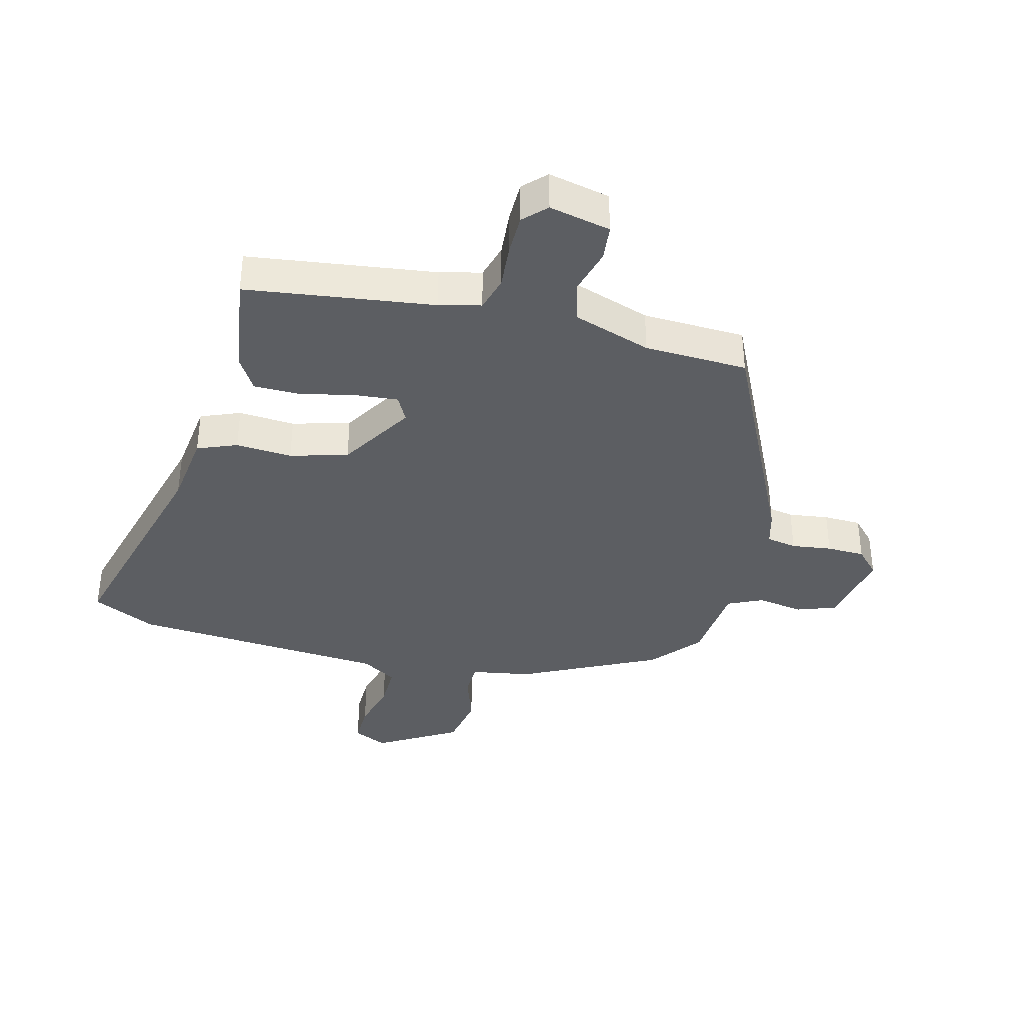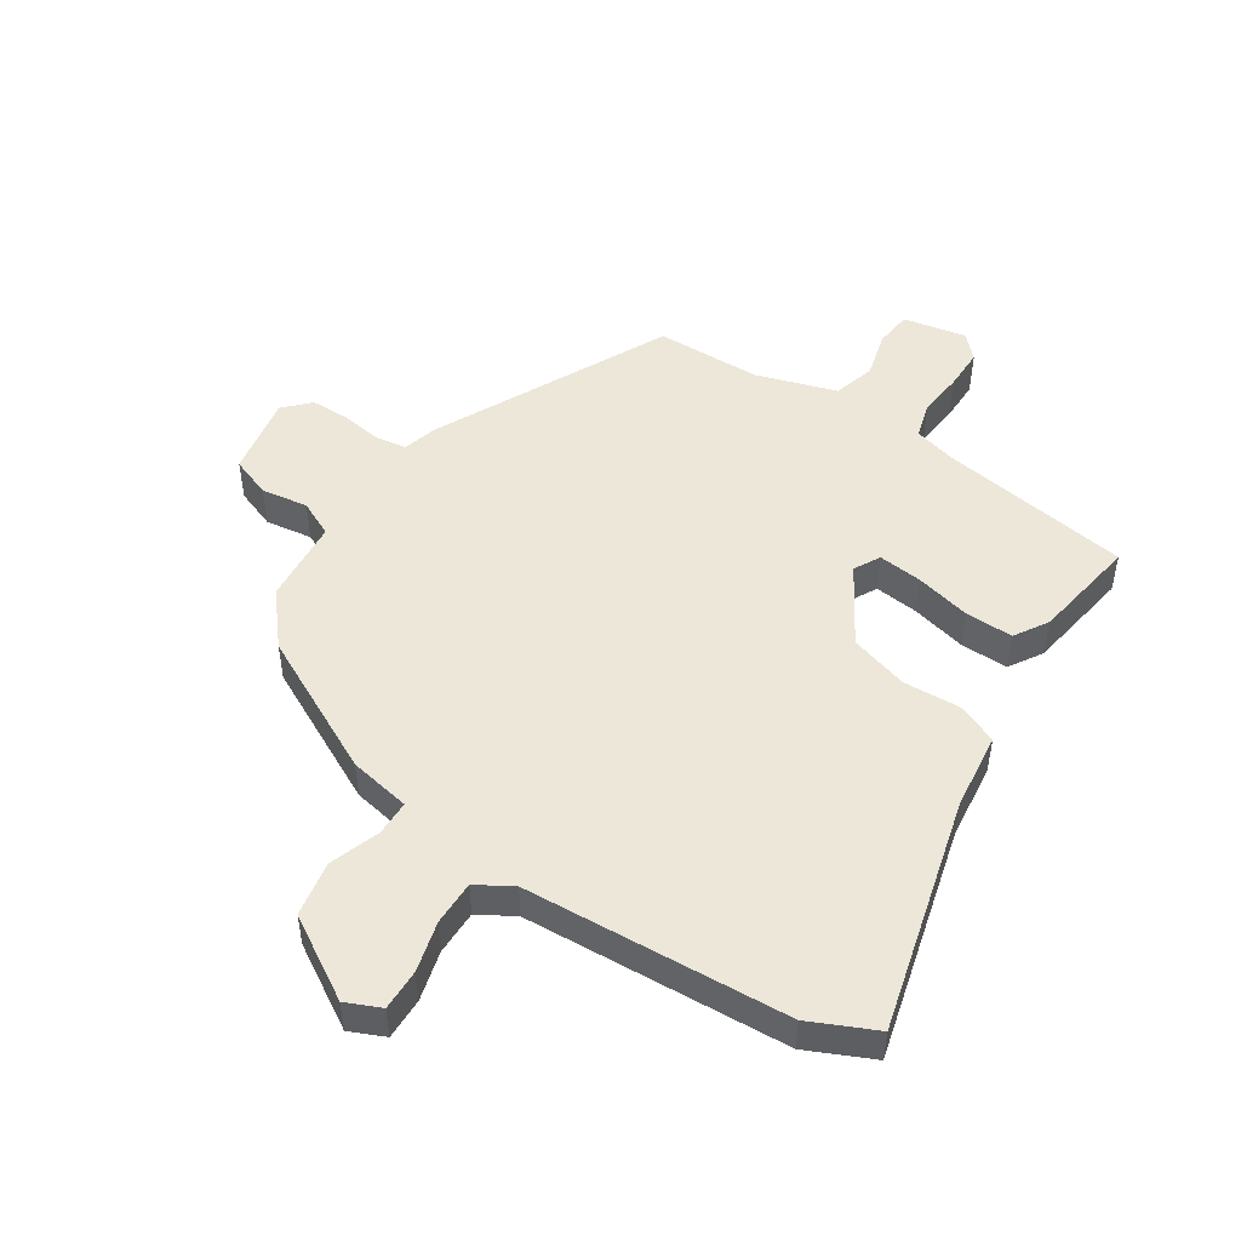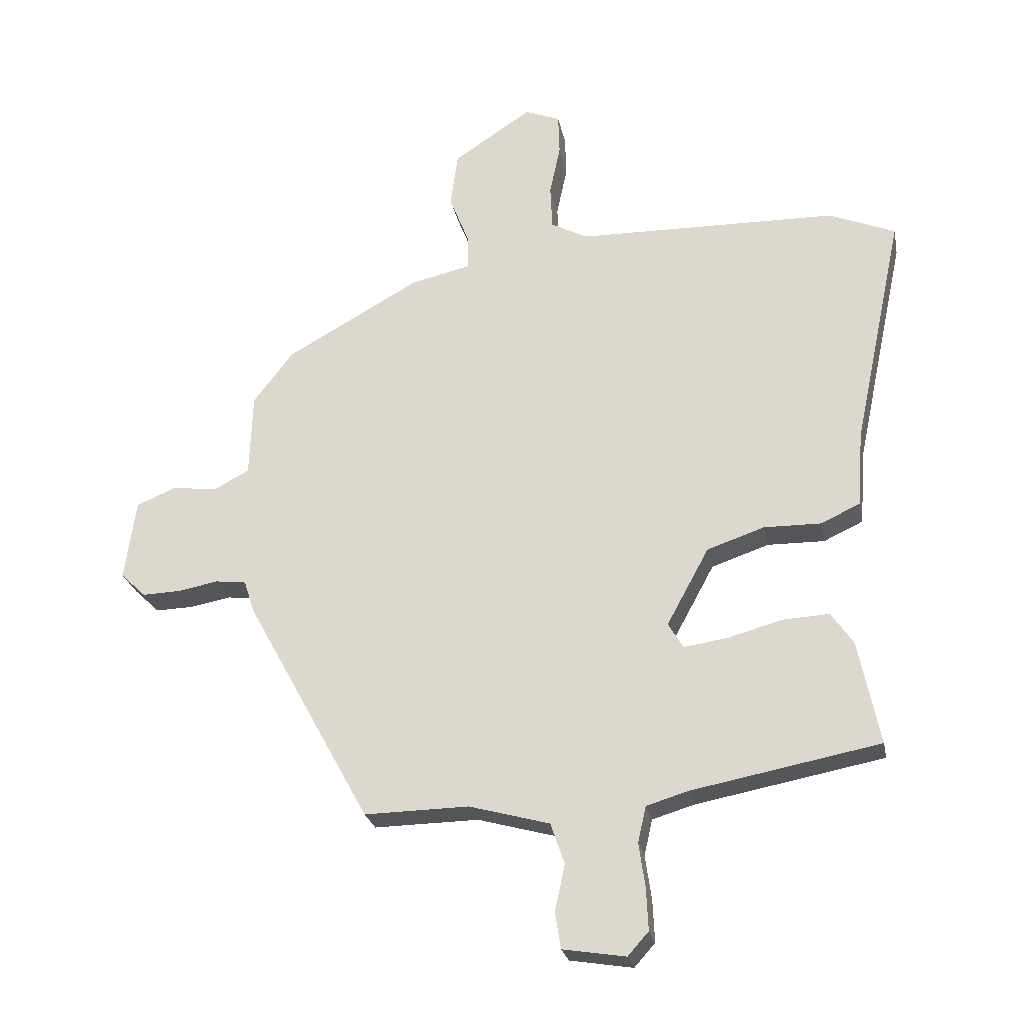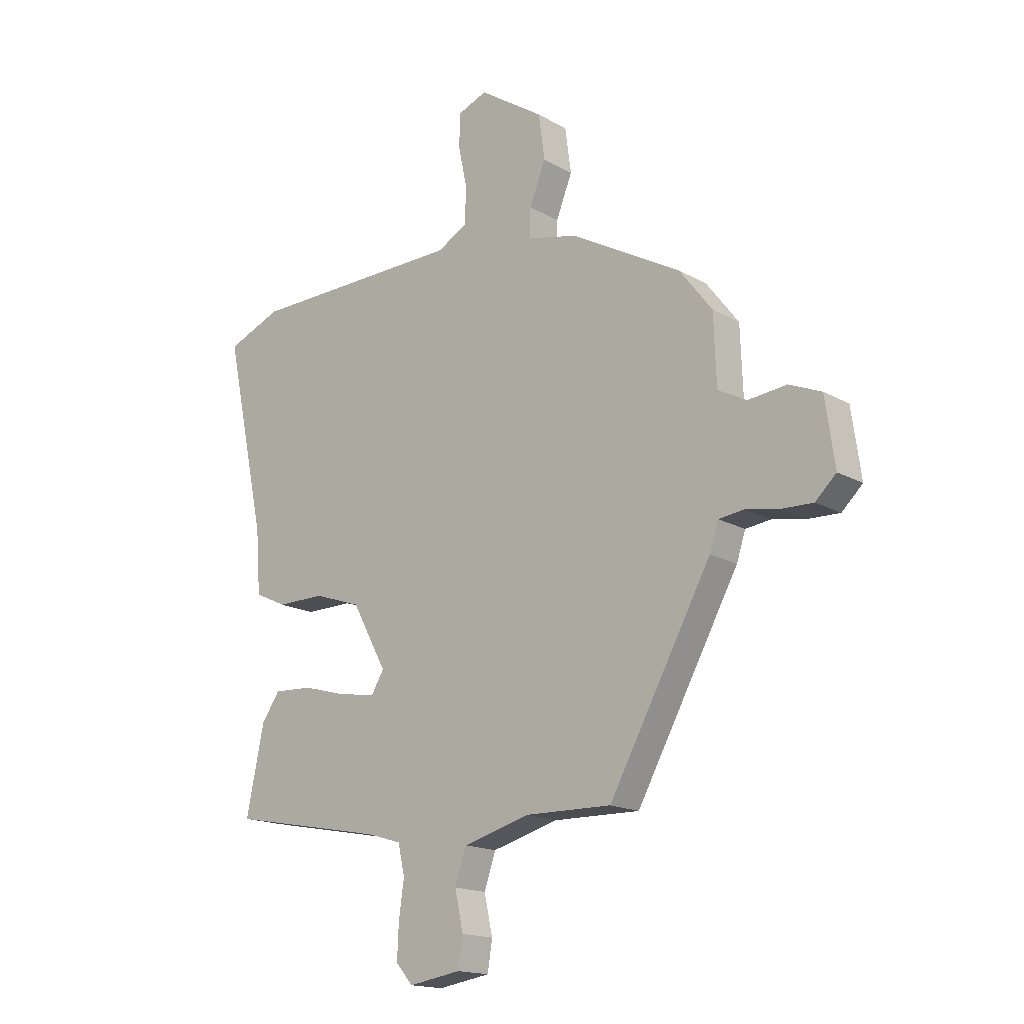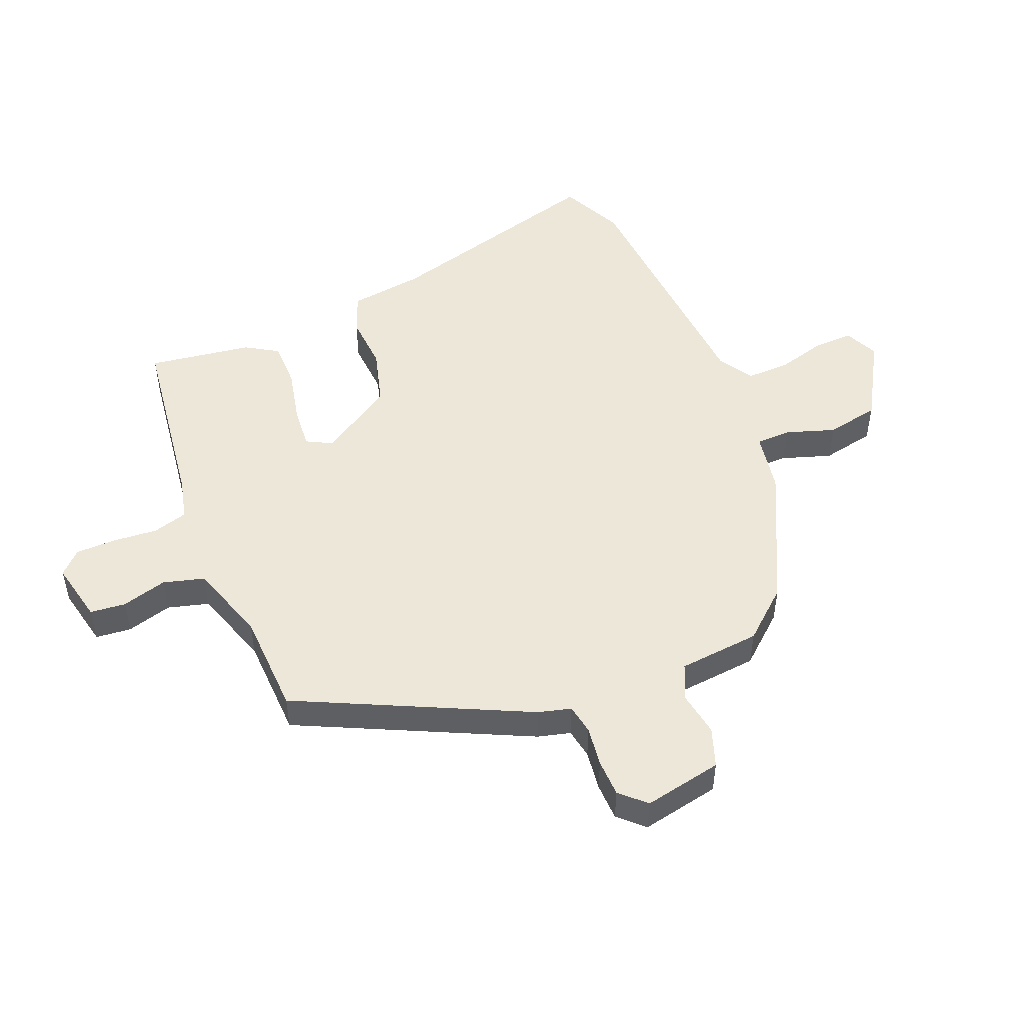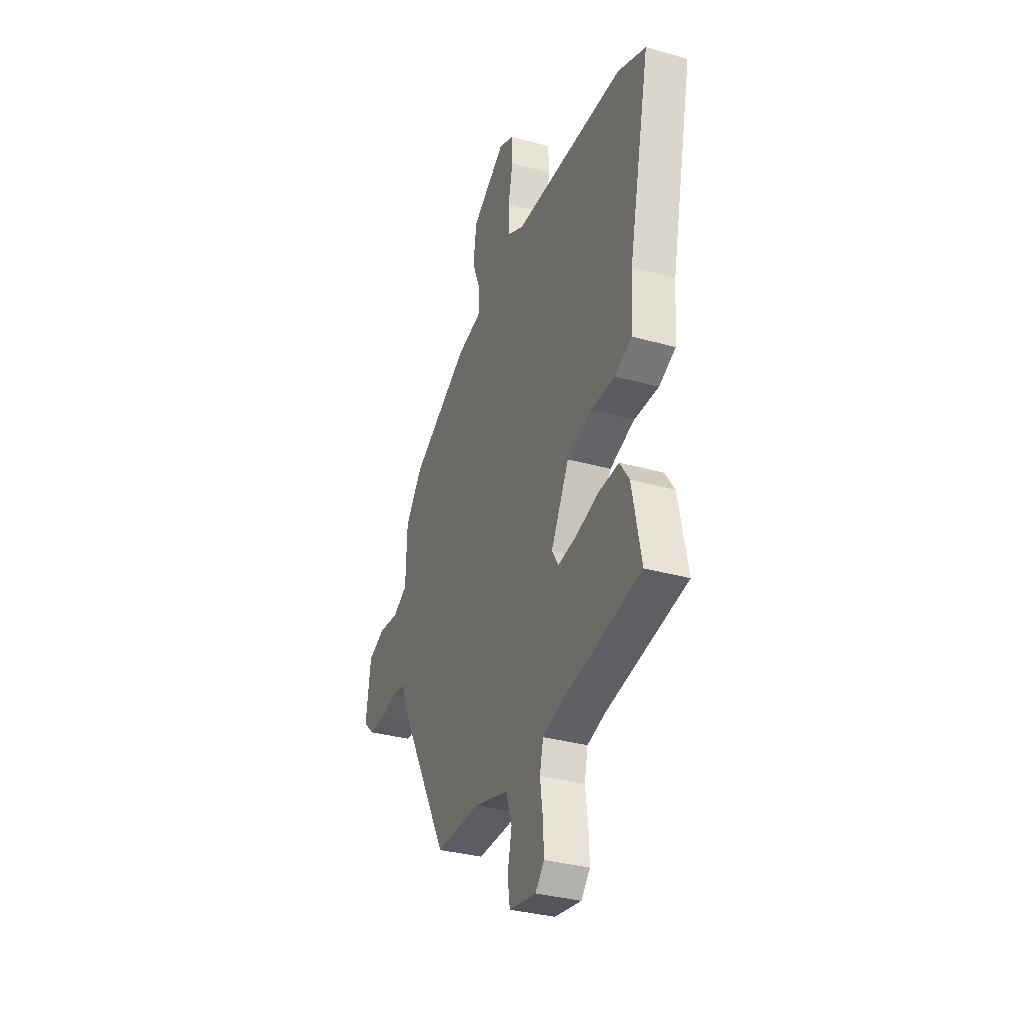
<metadata>
{"format":"obj","ext":"obj","renderer":"f3d","projection":"perspective","resolution":1024,"background":"white","views":[{"elev":-37.6,"azim":162.5,"up":"+Y"},{"elev":49.6,"azim":30.7,"up":"+Y"},{"elev":-24.7,"azim":11.0,"up":"+Z"},{"elev":-16.5,"azim":-139.0,"up":"+Z"},{"elev":50.1,"azim":-115.6,"up":"+Y"},{"elev":-33.1,"azim":68.8,"up":"+Z"}]}
</metadata>
<code>
v -0.319 0.07 -0.482
v -0.516 0.07 -0.124
v -0.533 0.07 -0.072
v -0.582 0.07 -0.066
v -0.646 0.07 -0.078
v -0.707 0.07 -0.08
v -0.747 0.07 -0.042
v -0.729 0.07 0.086
v -0.667 0.07 0.112
v -0.593 0.07 0.104
v -0.538 0.07 0.133
v -0.533 0.07 0.266
v -0.47 0.07 0.348
v -0.257 0.07 0.467
v -0.161 0.07 0.489
v -0.163 0.07 0.545
v -0.194 0.07 0.623
v -0.182 0.07 0.71
v -0.058 0.07 0.792
v -0.002 0.07 0.77
v 0 0.07 0.705
v -0.017 0.07 0.625
v -0.014 0.07 0.555
v 0.044 0.07 0.524
v 0.459 0.07 0.517
v 0.564 0.07 0.474
v 0.485 0.07 0.103
v 0.476 0.07 -0.018
v 0.414 0.07 -0.047
v 0.323 0.07 -0.046
v 0.232 0.07 -0.077
v 0.165 0.07 -0.2
v 0.189 0.07 -0.24
v 0.258 0.07 -0.23
v 0.344 0.07 -0.206
v 0.419 0.07 -0.202
v 0.454 0.07 -0.253
v 0.488 0.07 -0.418
v 0.189 0.07 -0.475
v 0.123 0.07 -0.495
v 0.11 0.07 -0.552
v 0.12 0.07 -0.623
v 0.123 0.07 -0.689
v 0.09 0.07 -0.726
v -0.01 0.07 -0.71
v -0.019 0.07 -0.653
v -0.003 0.07 -0.579
v -0.025 0.07 -0.514
v -0.153 0.07 -0.479
v -0.319 0 -0.482
v -0.516 0 -0.124
v -0.533 0 -0.072
v -0.582 0 -0.066
v -0.646 0 -0.078
v -0.707 0 -0.08
v -0.747 0 -0.042
v -0.729 0 0.086
v -0.667 0 0.112
v -0.593 0 0.104
v -0.538 0 0.133
v -0.533 0 0.266
v -0.47 0 0.348
v -0.257 0 0.467
v -0.161 0 0.489
v -0.163 0 0.545
v -0.194 0 0.623
v -0.182 0 0.71
v -0.058 0 0.792
v -0.002 0 0.77
v 0 0 0.705
v -0.017 0 0.625
v -0.014 0 0.555
v 0.044 0 0.524
v 0.459 0 0.517
v 0.564 0 0.474
v 0.485 0 0.103
v 0.476 0 -0.018
v 0.414 0 -0.047
v 0.323 0 -0.046
v 0.232 0 -0.077
v 0.165 0 -0.2
v 0.189 0 -0.24
v 0.258 0 -0.23
v 0.344 0 -0.206
v 0.419 0 -0.202
v 0.454 0 -0.253
v 0.488 0 -0.418
v 0.189 0 -0.475
v 0.123 0 -0.495
v 0.11 0 -0.552
v 0.12 0 -0.623
v 0.123 0 -0.689
v 0.09 0 -0.726
v -0.01 0 -0.71
v -0.019 0 -0.653
v -0.003 0 -0.579
v -0.025 0 -0.514
v -0.153 0 -0.479
f 44 45 46 47
f 44 47 48
f 41 42 43 44
f 41 44 48
f 40 41 48
f 39 40 48 49
f 37 38 39 49
f 34 35 36 37
f 33 34 37 49
f 27 28 29 30
f 27 30 31
f 24 25 26 27
f 23 24 27 31
f 19 20 21 22
f 19 22 23
f 16 17 18 19
f 15 16 19 23
f 12 13 14 15
f 11 12 15 23
f 7 8 9 10
f 7 10 11
f 4 5 6 7
f 3 4 7 11
f 32 33 49 1
f 11 23 31 32
f 3 11 32
f 1 2 3 32
f 96 95 94 93
f 97 96 93
f 93 92 91 90
f 97 93 90
f 97 90 89
f 98 97 89 88
f 98 88 87 86
f 86 85 84 83
f 98 86 83 82
f 79 78 77 76
f 80 79 76
f 76 75 74 73
f 80 76 73 72
f 71 70 69 68
f 72 71 68
f 68 67 66 65
f 72 68 65 64
f 64 63 62 61
f 72 64 61 60
f 59 58 57 56
f 60 59 56
f 56 55 54 53
f 60 56 53 52
f 50 98 82 81
f 81 80 72 60
f 81 60 52
f 81 52 51 50
f 1 50 51 2
f 2 51 52 3
f 3 52 53 4
f 4 53 54 5
f 5 54 55 6
f 6 55 56 7
f 7 56 57 8
f 8 57 58 9
f 9 58 59 10
f 10 59 60 11
f 11 60 61 12
f 12 61 62 13
f 13 62 63 14
f 14 63 64 15
f 15 64 65 16
f 16 65 66 17
f 17 66 67 18
f 18 67 68 19
f 19 68 69 20
f 20 69 70 21
f 21 70 71 22
f 22 71 72 23
f 23 72 73 24
f 24 73 74 25
f 25 74 75 26
f 26 75 76 27
f 27 76 77 28
f 28 77 78 29
f 29 78 79 30
f 30 79 80 31
f 31 80 81 32
f 32 81 82 33
f 33 82 83 34
f 34 83 84 35
f 35 84 85 36
f 36 85 86 37
f 37 86 87 38
f 38 87 88 39
f 39 88 89 40
f 40 89 90 41
f 41 90 91 42
f 42 91 92 43
f 43 92 93 44
f 44 93 94 45
f 45 94 95 46
f 46 95 96 47
f 47 96 97 48
f 48 97 98 49
f 49 98 50 1

</code>
